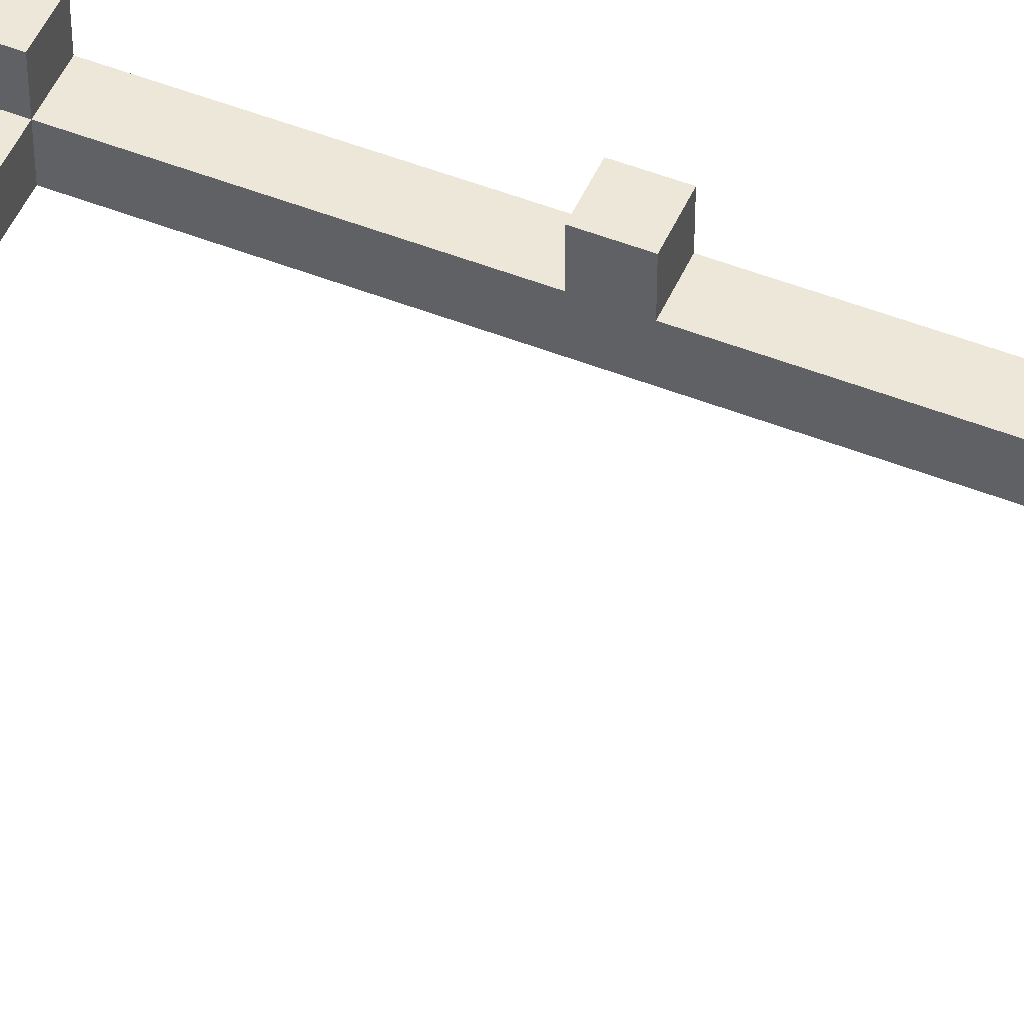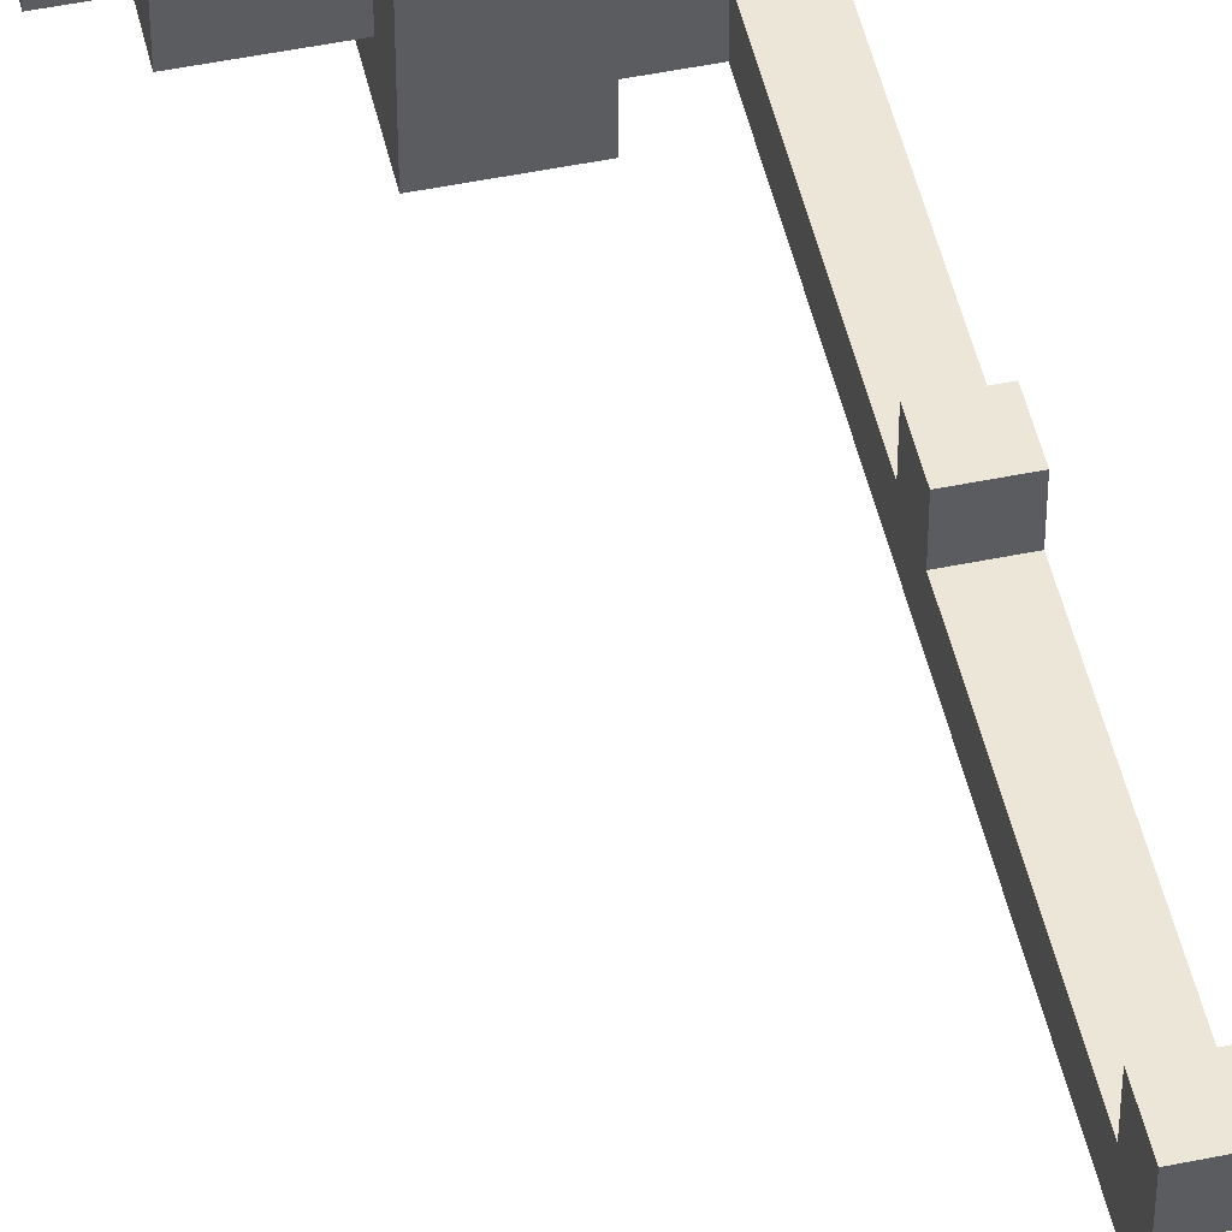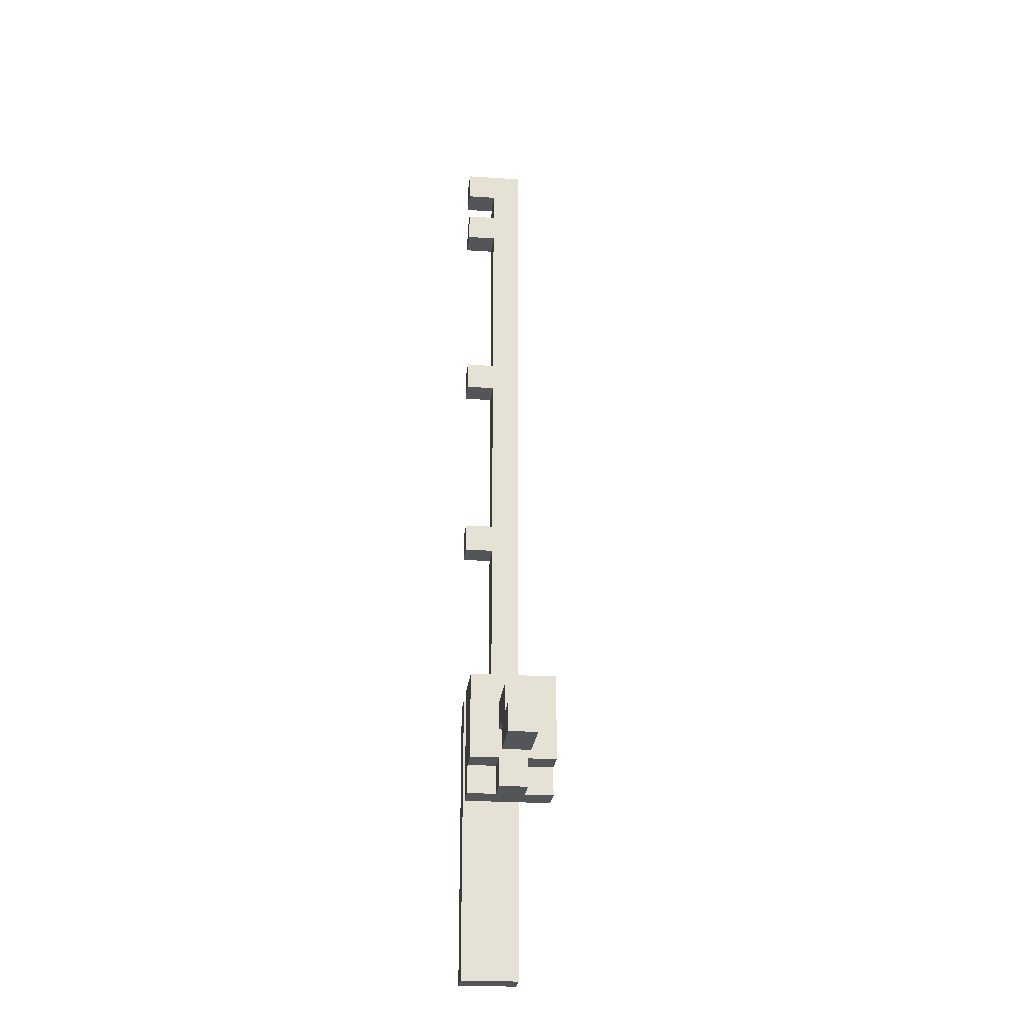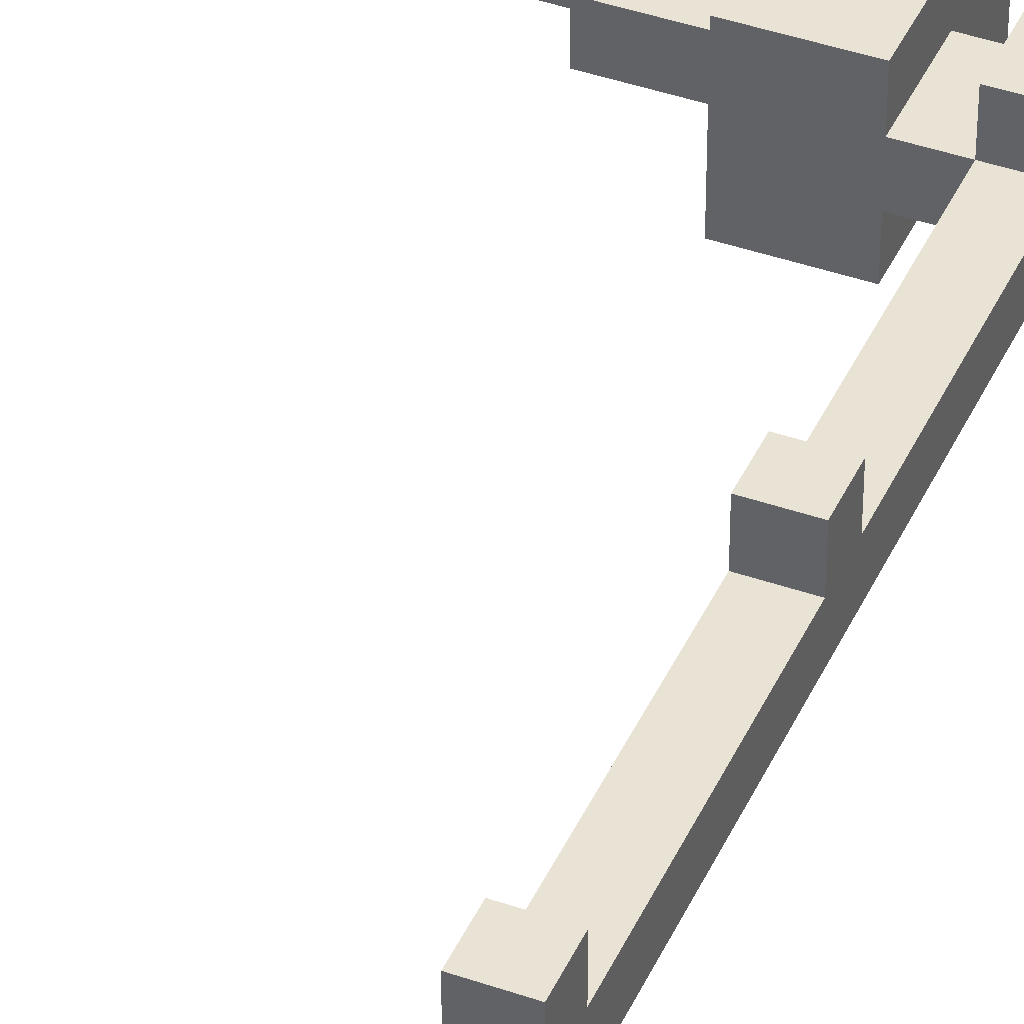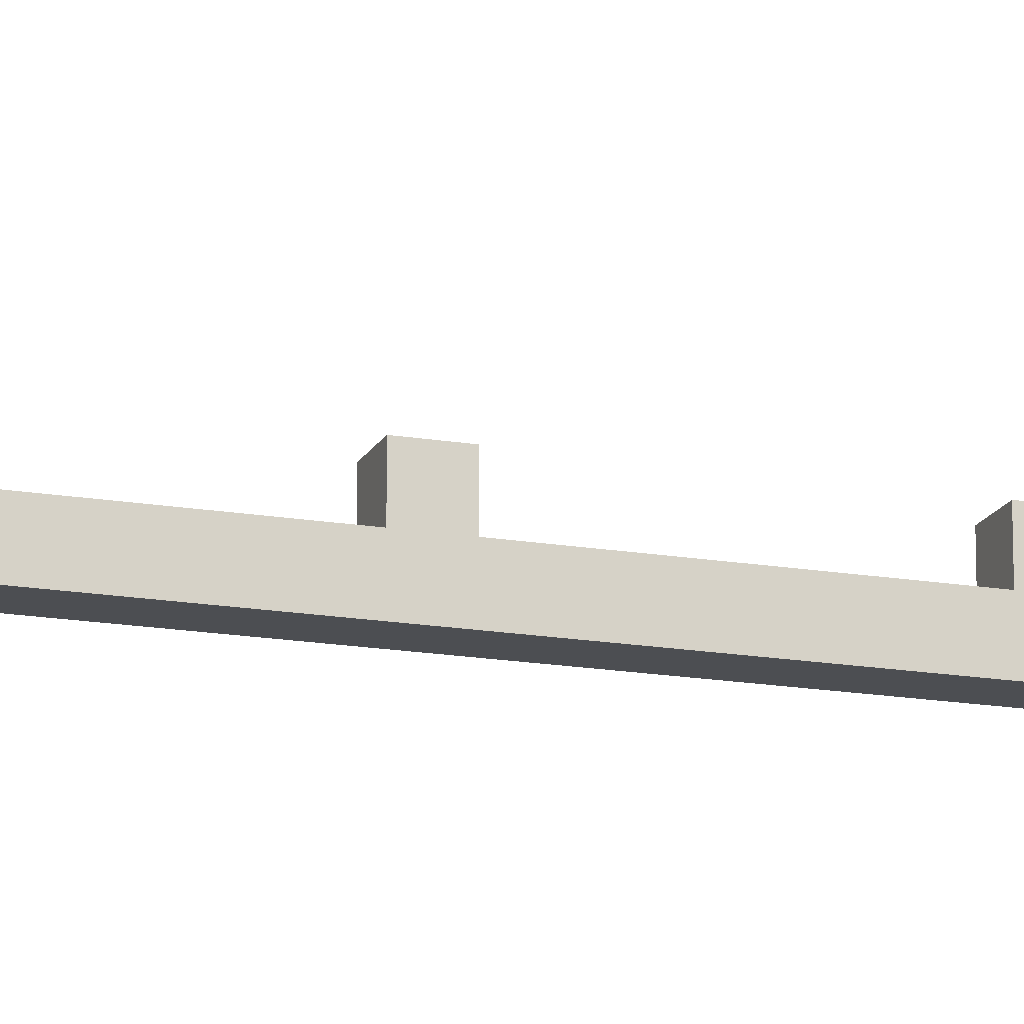
<metadata>
{"format":"obj","ext":"obj","renderer":"f3d","projection":"perspective","resolution":1024,"background":"white","views":[{"elev":50.1,"azim":113.4,"up":"+Z"},{"elev":49.5,"azim":167.2,"up":"+Z"},{"elev":-24.6,"azim":84.0,"up":"+Y"},{"elev":41.3,"azim":-157.0,"up":"+Z"},{"elev":-16.9,"azim":70.9,"up":"+Z"}]}
</metadata>
<code>
v -4 0 -1
v -4 0 -3
v -4 1 -1
v -4 1 -2
v -4 2 -1
v -4 2 -2
v -4 2 -3
v -4 3 -1
v -4 3 -2
v -4 3 -3
v -4 4 -1
v -4 4 -2
v -4 4 -3
v -4 5 -1
v -4 5 -2
v -4 5 -3
v -4 6 -1
v -4 6 -2
v -4 6 -3
v -4 7 -1
v -4 7 -2
v -4 7 -3
v -4 9 -1
v -4 9 -2
v -4 9 -3
v -4 10 -1
v -4 10 -2
v -4 10 -3
v -4 11 -2
v -4 11 -3
v -4 12 -2
v -4 12 -3
v -4 13 -2
v -4 13 -3
v -4 14 -2
v -4 14 -3
v -4 15 -2
v -4 15 -3
v -4 16 -1
v -4 16 -2
v -4 17 -1
v -4 17 -2
v -4 17 -3
v -4 18 -2
v -4 18 -3
v -4 19 -2
v -4 19 -3
v -4 20 -2
v -4 20 -3
v -4 21 -2
v -4 21 -3
v -4 22 -2
v -4 22 -3
v -4 23 -1
v -4 23 -2
v -4 24 -1
v -4 24 -2
v -4 24 -3
v -4 25 -2
v -4 25 -3
v -4 26 -2
v -4 26 -3
v -4 27 -2
v -4 27 -3
v -4 28 -2
v -4 28 -3
v -4 29 -2
v -4 29 -3
v -4 30 -1
v -4 30 -2
v -4 31 -1
v -4 31 -2
v -4 32 -1
v -4 32 -2
v -4 33 -1
v -4 33 -3
v -2 6 -1
v -2 6 -4
v -2 7 -1
v -2 7 -4
v -2 8 -2
v -2 8 -3
v -2 10 -1
v -2 10 -2
v -2 10 -3
v -2 10 -4
v 1 7 -2
v 1 7 -3
v 1 8 -2
v 1 8 -3
v -3 0 -1
v -3 0 -3
v -3 1 -1
v -3 1 -2
v -3 2 -1
v -3 2 -2
v -3 2 -3
v -3 3 -1
v -3 3 -2
v -3 3 -3
v -3 4 -1
v -3 4 -2
v -3 4 -3
v -3 5 -1
v -3 5 -2
v -3 5 -3
v -3 6 -1
v -3 6 -2
v -3 6 -3
v -3 7 -1
v -3 7 -2
v -3 7 -3
v -3 8 -2
v -3 8 -3
v -3 9 -1
v -3 9 -2
v -3 10 -1
v -3 10 -2
v -3 10 -3
v -3 11 -2
v -3 11 -3
v -3 12 -2
v -3 12 -3
v -3 13 -2
v -3 13 -3
v -3 14 -2
v -3 14 -3
v -3 15 -2
v -3 15 -3
v -3 16 -1
v -3 16 -2
v -3 17 -1
v -3 17 -2
v -3 17 -3
v -3 18 -2
v -3 18 -3
v -3 19 -2
v -3 19 -3
v -3 20 -2
v -3 20 -3
v -3 21 -2
v -3 21 -3
v -3 22 -2
v -3 22 -3
v -3 23 -1
v -3 23 -2
v -3 24 -1
v -3 24 -2
v -3 24 -3
v -3 25 -2
v -3 25 -3
v -3 26 -2
v -3 26 -3
v -3 27 -2
v -3 27 -3
v -3 28 -2
v -3 28 -3
v -3 29 -2
v -3 29 -3
v -3 30 -1
v -3 30 -2
v -3 31 -1
v -3 31 -2
v -3 32 -1
v -3 32 -2
v -3 33 -1
v -3 33 -3
v -1 6 -1
v -1 6 -2
v -1 6 -3
v -1 6 -4
v -1 7 -1
v -1 7 -2
v -1 7 -3
v -1 7 -4
v 0 6 -2
v 0 6 -3
v 0 7 -1
v 0 7 -2
v 0 7 -3
v 0 7 -4
v 0 8 -1
v 0 8 -2
v 0 8 -3
v 0 8 -4
v 0 9 -2
v 0 9 -3
v 0 10 -1
v 0 10 -4
v 2 8 -2
v 2 8 -3
v 2 9 -2
v 2 9 -3
v 3 7 -2
v 3 7 -3
v 3 8 -2
v 3 8 -3
v -4 0 -1
v -4 1 -1
v -4 2 -1
v -4 3 -1
v -4 4 -1
v -4 5 -1
v -4 6 -1
v -4 7 -1
v -4 9 -1
v -4 10 -1
v -4 16 -1
v -4 17 -1
v -4 23 -1
v -4 24 -1
v -4 30 -1
v -4 31 -1
v -4 32 -1
v -4 33 -1
v -3 0 -1
v -3 1 -1
v -3 2 -1
v -3 3 -1
v -3 4 -1
v -3 5 -1
v -3 6 -1
v -3 7 -1
v -3 9 -1
v -3 10 -1
v -3 16 -1
v -3 17 -1
v -3 23 -1
v -3 24 -1
v -3 30 -1
v -3 31 -1
v -3 32 -1
v -3 33 -1
v -2 6 -1
v -2 7 -1
v -2 10 -1
v -1 6 -1
v -1 7 -1
v -1 8 -1
v 0 7 -1
v 0 8 -1
v 0 10 -1
v -4 10 -2
v -4 11 -2
v -4 12 -2
v -4 13 -2
v -4 14 -2
v -4 15 -2
v -4 16 -2
v -4 17 -2
v -4 18 -2
v -4 19 -2
v -4 20 -2
v -4 21 -2
v -4 22 -2
v -4 23 -2
v -4 24 -2
v -4 25 -2
v -4 26 -2
v -4 27 -2
v -4 28 -2
v -4 29 -2
v -4 30 -2
v -4 31 -2
v -4 32 -2
v -3 8 -2
v -3 9 -2
v -3 10 -2
v -3 11 -2
v -3 12 -2
v -3 13 -2
v -3 14 -2
v -3 15 -2
v -3 16 -2
v -3 17 -2
v -3 18 -2
v -3 19 -2
v -3 20 -2
v -3 21 -2
v -3 22 -2
v -3 23 -2
v -3 24 -2
v -3 25 -2
v -3 26 -2
v -3 27 -2
v -3 28 -2
v -3 29 -2
v -3 30 -2
v -3 31 -2
v -3 32 -2
v -2 8 -2
v -2 10 -2
v -1 6 -2
v -1 7 -2
v 0 6 -2
v 0 7 -2
v 0 8 -2
v 0 9 -2
v 1 7 -2
v 1 8 -2
v 2 8 -2
v 2 9 -2
v 3 7 -2
v 3 8 -2
v -4 0 -3
v -4 2 -3
v -4 3 -3
v -4 4 -3
v -4 5 -3
v -4 6 -3
v -4 7 -3
v -4 9 -3
v -4 10 -3
v -4 11 -3
v -4 12 -3
v -4 13 -3
v -4 14 -3
v -4 15 -3
v -4 17 -3
v -4 18 -3
v -4 19 -3
v -4 20 -3
v -4 21 -3
v -4 22 -3
v -4 24 -3
v -4 25 -3
v -4 26 -3
v -4 27 -3
v -4 28 -3
v -4 29 -3
v -4 33 -3
v -3 0 -3
v -3 2 -3
v -3 3 -3
v -3 4 -3
v -3 5 -3
v -3 6 -3
v -3 7 -3
v -3 8 -3
v -3 9 -3
v -3 10 -3
v -3 11 -3
v -3 12 -3
v -3 13 -3
v -3 14 -3
v -3 15 -3
v -3 17 -3
v -3 18 -3
v -3 19 -3
v -3 20 -3
v -3 21 -3
v -3 22 -3
v -3 24 -3
v -3 25 -3
v -3 26 -3
v -3 27 -3
v -3 28 -3
v -3 29 -3
v -3 33 -3
v -2 8 -3
v -2 10 -3
v -1 6 -3
v -1 7 -3
v 0 6 -3
v 0 7 -3
v 0 8 -3
v 0 9 -3
v 1 7 -3
v 1 8 -3
v 2 8 -3
v 2 9 -3
v 3 7 -3
v 3 8 -3
v -2 6 -4
v -2 7 -4
v -2 10 -4
v -1 6 -4
v -1 7 -4
v -1 8 -4
v 0 7 -4
v 0 8 -4
v 0 10 -4
v -4 0 -1
v -3 0 -1
v -4 0 -3
v -3 0 -3
v -2 6 -1
v -1 6 -1
v -1 6 -2
v 0 6 -2
v -1 6 -3
v 0 6 -3
v -2 6 -4
v -1 6 -4
v -1 7 -1
v 0 7 -1
v -1 7 -2
v 0 7 -2
v 1 7 -2
v 3 7 -2
v -1 7 -3
v 0 7 -3
v 1 7 -3
v 3 7 -3
v -1 7 -4
v 0 7 -4
v -3 8 -2
v -2 8 -2
v 0 8 -2
v 1 8 -2
v -3 8 -3
v -2 8 -3
v 0 8 -3
v 1 8 -3
v -4 16 -1
v -3 16 -1
v -4 16 -2
v -3 16 -2
v -4 23 -1
v -3 23 -1
v -4 23 -2
v -3 23 -2
v -4 30 -1
v -3 30 -1
v -4 30 -2
v -3 30 -2
v -4 32 -1
v -3 32 -1
v -4 32 -2
v -3 32 -2
v 2 8 -2
v 3 8 -2
v 2 8 -3
v 3 8 -3
v 0 9 -2
v 2 9 -2
v 0 9 -3
v 2 9 -3
v -4 10 -1
v -3 10 -1
v -2 10 -1
v 0 10 -1
v -4 10 -2
v -3 10 -2
v -2 10 -2
v -3 10 -3
v -2 10 -3
v -2 10 -4
v 0 10 -4
v -4 17 -1
v -3 17 -1
v -4 17 -2
v -3 17 -2
v -4 24 -1
v -3 24 -1
v -4 24 -2
v -3 24 -2
v -4 31 -1
v -3 31 -1
v -4 31 -2
v -3 31 -2
v -4 33 -1
v -3 33 -1
v -4 33 -3
v -3 33 -3
f 3 2 1
f 4 2 3
f 5 4 3
f 6 2 4
f 6 4 5
f 7 2 6
f 8 6 5
f 9 7 6
f 9 6 8
f 10 7 9
f 11 9 8
f 12 10 9
f 12 9 11
f 13 10 12
f 14 12 11
f 15 13 12
f 15 12 14
f 16 13 15
f 17 15 14
f 18 16 15
f 18 15 17
f 19 16 18
f 20 18 17
f 21 19 18
f 21 18 20
f 22 19 21
f 23 21 20
f 24 22 21
f 24 21 23
f 25 22 24
f 26 24 23
f 27 25 24
f 27 24 26
f 28 25 27
f 29 28 27
f 30 28 29
f 31 30 29
f 32 30 31
f 33 32 31
f 34 32 33
f 35 34 33
f 36 34 35
f 37 36 35
f 38 36 37
f 40 38 37
f 41 40 39
f 42 38 40
f 42 40 41
f 43 38 42
f 44 43 42
f 45 43 44
f 46 45 44
f 47 45 46
f 48 47 46
f 49 47 48
f 50 49 48
f 51 49 50
f 52 51 50
f 53 51 52
f 55 53 52
f 56 55 54
f 57 53 55
f 57 55 56
f 58 53 57
f 59 58 57
f 60 58 59
f 61 60 59
f 62 60 61
f 63 62 61
f 64 62 63
f 65 64 63
f 66 64 65
f 67 66 65
f 68 66 67
f 70 68 67
f 71 70 69
f 72 68 70
f 72 70 71
f 74 68 72
f 75 74 73
f 76 68 74
f 76 74 75
f 79 78 77
f 80 78 79
f 81 80 79
f 82 80 81
f 83 81 79
f 84 81 83
f 85 80 82
f 86 80 85
f 89 88 87
f 90 88 89
f 91 92 93
f 93 92 94
f 93 94 95
f 94 92 96
f 95 94 96
f 96 92 97
f 95 96 98
f 96 97 99
f 98 96 99
f 99 97 100
f 98 99 101
f 99 100 102
f 101 99 102
f 102 100 103
f 101 102 104
f 102 103 105
f 104 102 105
f 105 103 106
f 104 105 107
f 105 106 108
f 107 105 108
f 108 106 109
f 107 108 110
f 108 109 111
f 110 108 111
f 111 109 112
f 110 111 113
f 111 112 113
f 113 112 114
f 110 113 115
f 115 113 116
f 115 116 117
f 117 116 118
f 118 119 120
f 120 119 121
f 120 121 122
f 122 121 123
f 122 123 124
f 124 123 125
f 124 125 126
f 126 125 127
f 126 127 128
f 128 127 129
f 128 129 131
f 130 131 132
f 131 129 133
f 132 131 133
f 133 129 134
f 133 134 135
f 135 134 136
f 135 136 137
f 137 136 138
f 137 138 139
f 139 138 140
f 139 140 141
f 141 140 142
f 141 142 143
f 143 142 144
f 143 144 146
f 145 146 147
f 146 144 148
f 147 146 148
f 148 144 149
f 148 149 150
f 150 149 151
f 150 151 152
f 152 151 153
f 152 153 154
f 154 153 155
f 154 155 156
f 156 155 157
f 156 157 158
f 158 157 159
f 158 159 161
f 160 161 162
f 161 159 163
f 162 161 163
f 163 159 165
f 164 165 166
f 165 159 167
f 166 165 167
f 168 169 172
f 172 169 173
f 170 171 174
f 174 171 175
f 176 177 179
f 179 177 180
f 178 179 182
f 179 180 183
f 182 179 183
f 180 181 184
f 183 180 184
f 184 181 185
f 182 183 186
f 184 185 187
f 182 186 188
f 186 187 188
f 187 185 189
f 188 187 189
f 190 191 192
f 192 191 193
f 194 195 196
f 196 195 197
f 216 199 198
f 217 200 199
f 217 199 216
f 218 201 200
f 218 200 217
f 219 202 201
f 219 201 218
f 220 203 202
f 220 202 219
f 221 204 203
f 221 203 220
f 222 205 204
f 222 204 221
f 223 206 205
f 223 205 222
f 224 207 206
f 224 206 223
f 225 207 224
f 226 209 208
f 227 209 226
f 228 211 210
f 229 211 228
f 230 213 212
f 231 213 230
f 232 215 214
f 233 215 232
f 237 235 234
f 238 236 235
f 238 235 237
f 239 236 238
f 240 239 238
f 241 236 239
f 241 239 240
f 242 236 241
f 268 244 243
f 269 245 244
f 269 244 268
f 270 246 245
f 270 245 269
f 271 247 246
f 271 246 270
f 272 248 247
f 272 247 271
f 273 249 248
f 273 248 272
f 274 249 273
f 275 251 250
f 276 252 251
f 276 251 275
f 277 253 252
f 277 252 276
f 278 254 253
f 278 253 277
f 279 255 254
f 279 254 278
f 280 256 255
f 280 255 279
f 281 256 280
f 282 258 257
f 283 259 258
f 283 258 282
f 284 260 259
f 284 259 283
f 285 261 260
f 285 260 284
f 286 262 261
f 286 261 285
f 287 263 262
f 287 262 286
f 288 263 287
f 289 265 264
f 290 265 289
f 291 267 266
f 291 268 267
f 292 268 291
f 295 294 293
f 296 294 295
f 300 298 297
f 301 298 300
f 301 300 299
f 302 298 301
f 303 301 299
f 304 301 303
f 305 306 332
f 306 307 333
f 332 306 333
f 307 308 334
f 333 307 334
f 308 309 335
f 334 308 335
f 309 310 336
f 335 309 336
f 310 311 337
f 336 310 337
f 311 312 338
f 337 311 338
f 338 312 339
f 312 313 340
f 339 312 340
f 313 314 341
f 340 313 341
f 314 315 342
f 341 314 342
f 315 316 343
f 342 315 343
f 316 317 344
f 343 316 344
f 317 318 345
f 344 317 345
f 318 319 346
f 345 318 346
f 319 320 347
f 346 319 347
f 320 321 348
f 347 320 348
f 321 322 349
f 348 321 349
f 322 323 350
f 349 322 350
f 323 324 351
f 350 323 351
f 324 325 352
f 351 324 352
f 325 326 353
f 352 325 353
f 326 327 354
f 353 326 354
f 327 328 355
f 354 327 355
f 328 329 356
f 355 328 356
f 329 330 357
f 356 329 357
f 330 331 358
f 357 330 358
f 358 331 359
f 340 341 360
f 339 340 360
f 360 341 361
f 362 363 364
f 364 363 365
f 366 367 369
f 369 367 370
f 368 369 370
f 370 367 371
f 368 370 372
f 372 370 373
f 374 375 377
f 375 376 378
f 377 375 378
f 378 376 379
f 378 379 380
f 379 376 381
f 380 379 381
f 381 376 382
f 385 384 383
f 386 384 385
f 389 388 387
f 391 389 387
f 391 390 389
f 392 390 391
f 393 391 387
f 394 391 393
f 397 396 395
f 398 396 397
f 403 400 399
f 404 400 403
f 405 402 401
f 406 402 405
f 411 408 407
f 412 408 411
f 413 410 409
f 414 410 413
f 417 416 415
f 418 416 417
f 421 420 419
f 422 420 421
f 425 424 423
f 426 424 425
f 429 428 427
f 430 428 429
f 431 432 433
f 433 432 434
f 435 436 437
f 437 436 438
f 439 440 443
f 443 440 444
f 441 442 445
f 444 445 446
f 445 442 447
f 446 445 447
f 447 442 448
f 448 442 449
f 450 451 452
f 452 451 453
f 454 455 456
f 456 455 457
f 458 459 460
f 460 459 461
f 462 463 464
f 464 463 465

</code>
